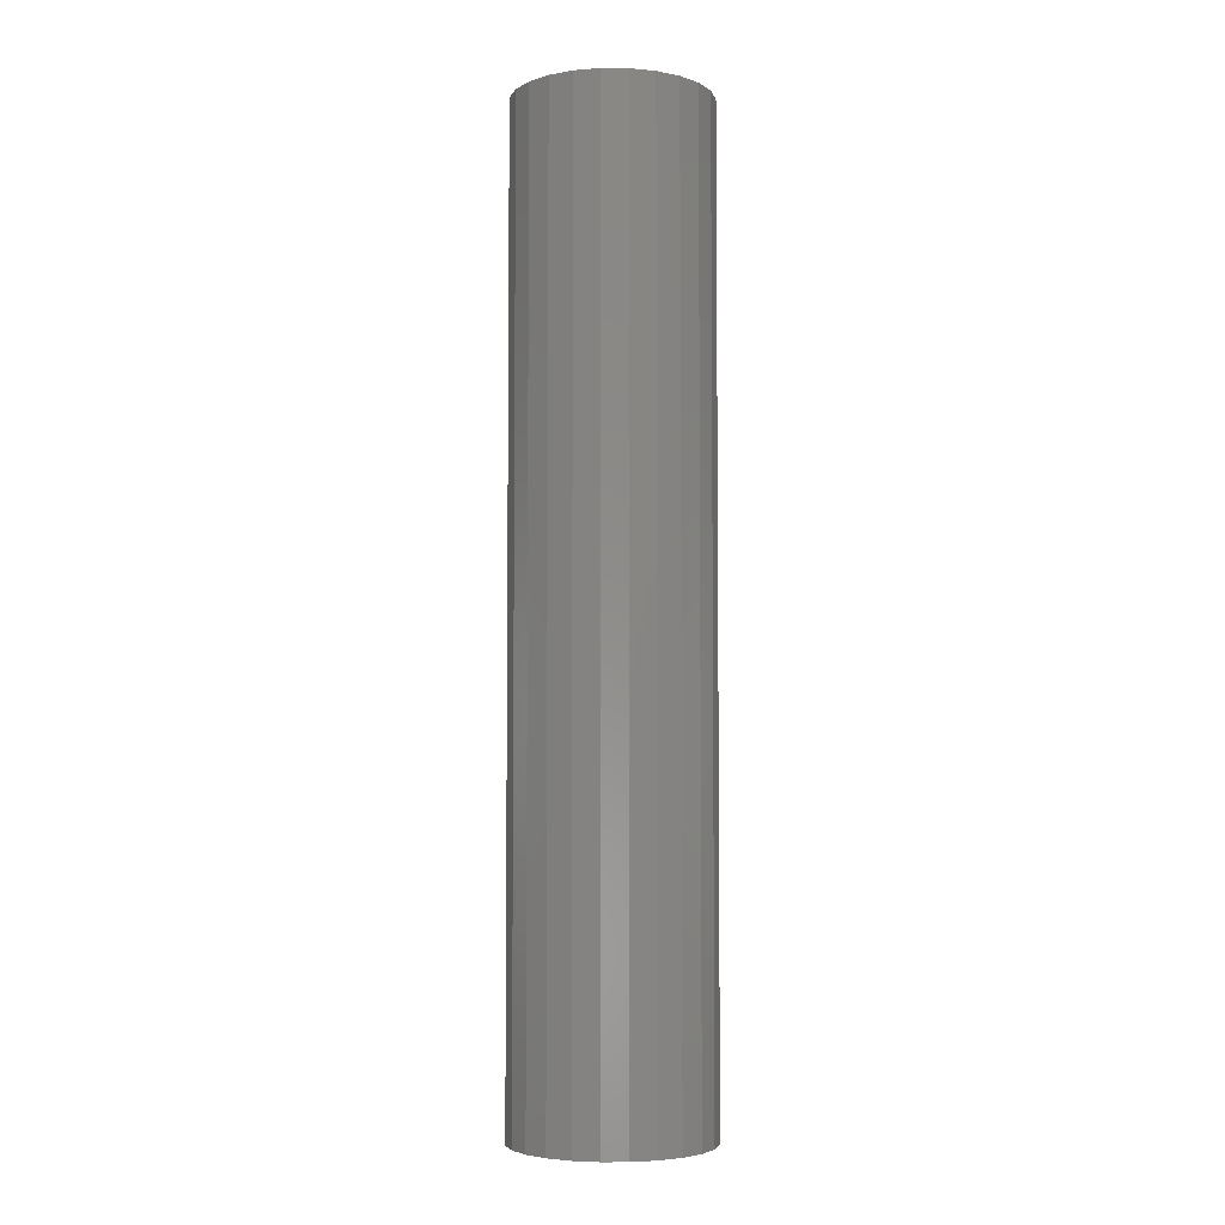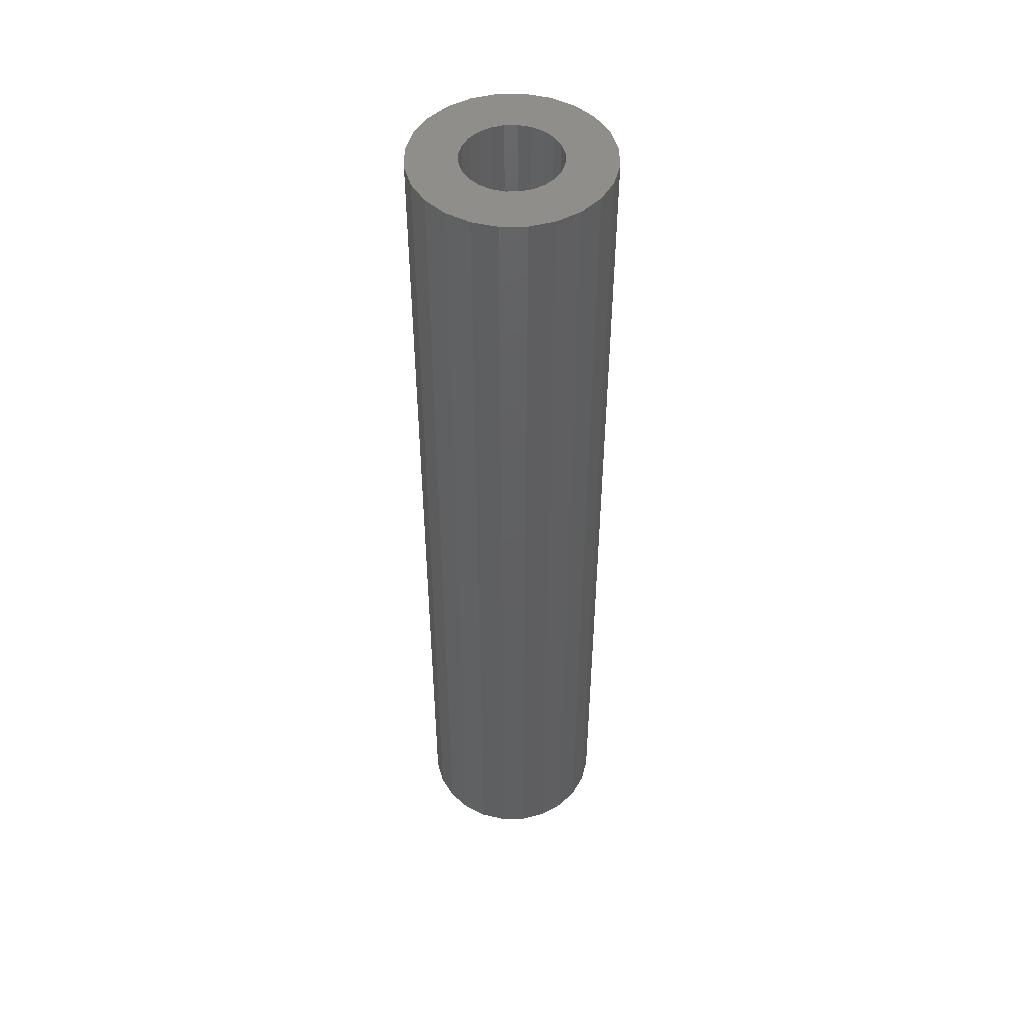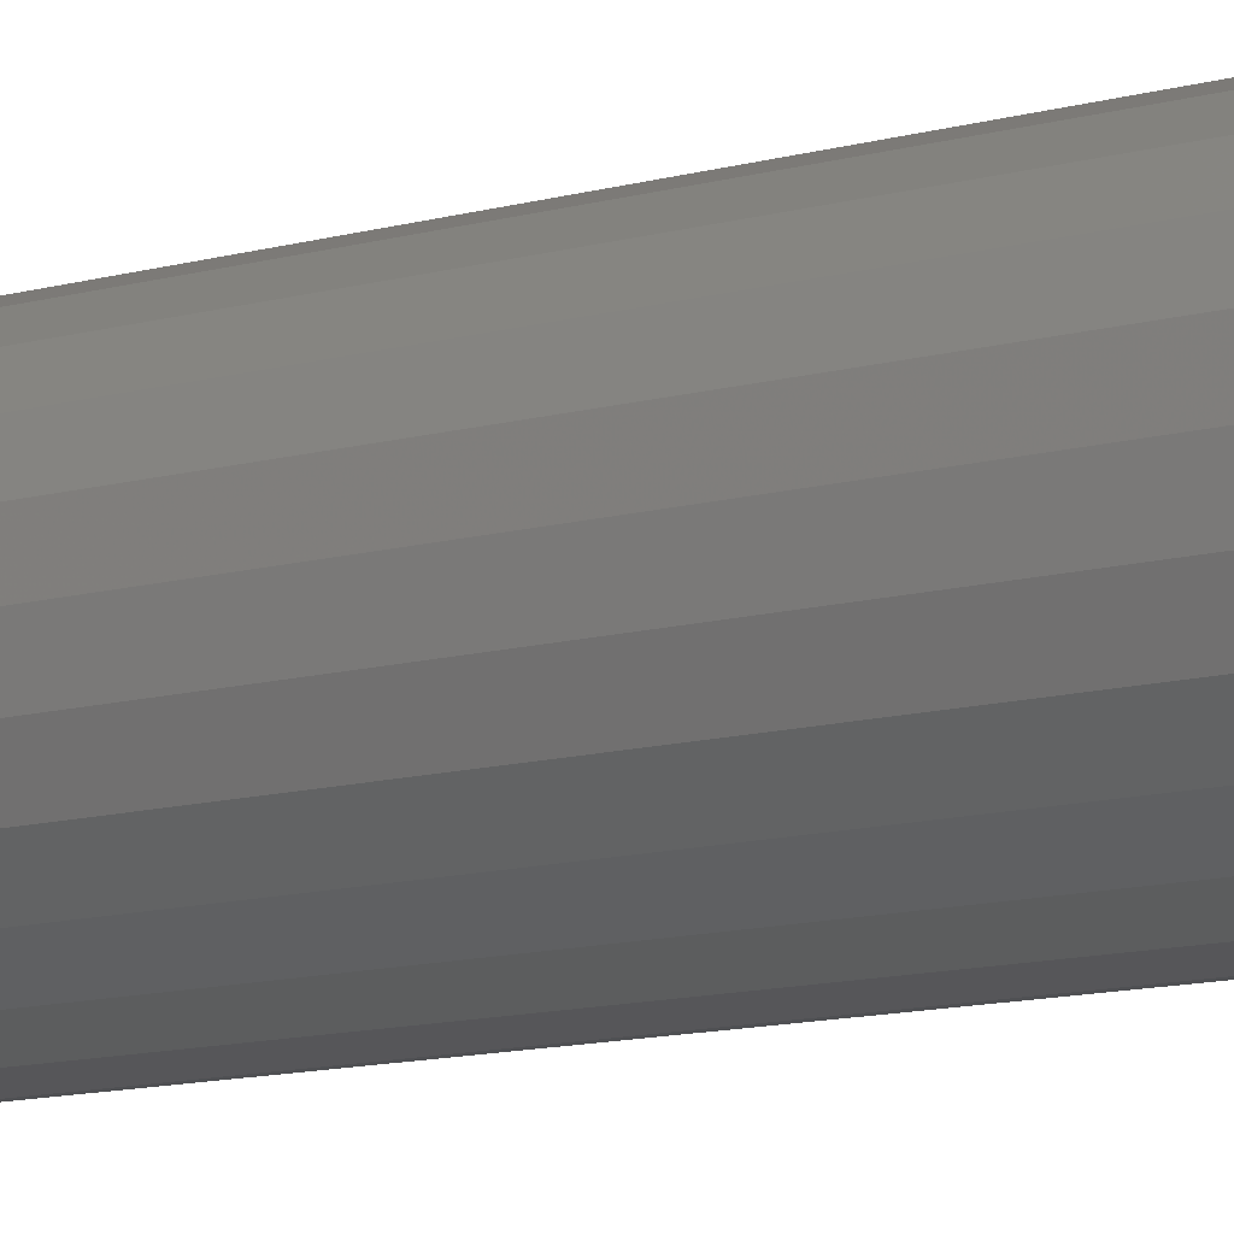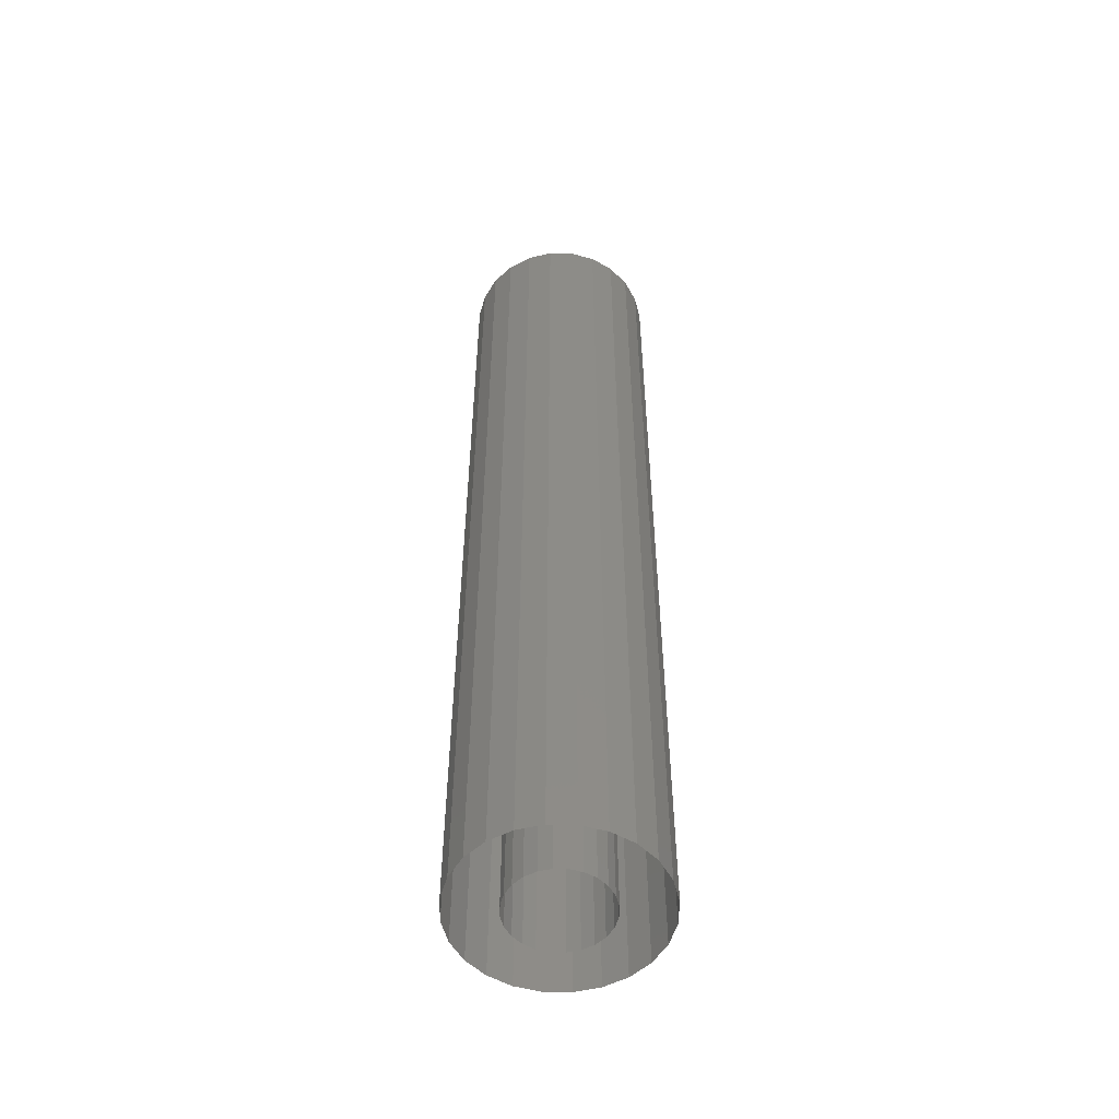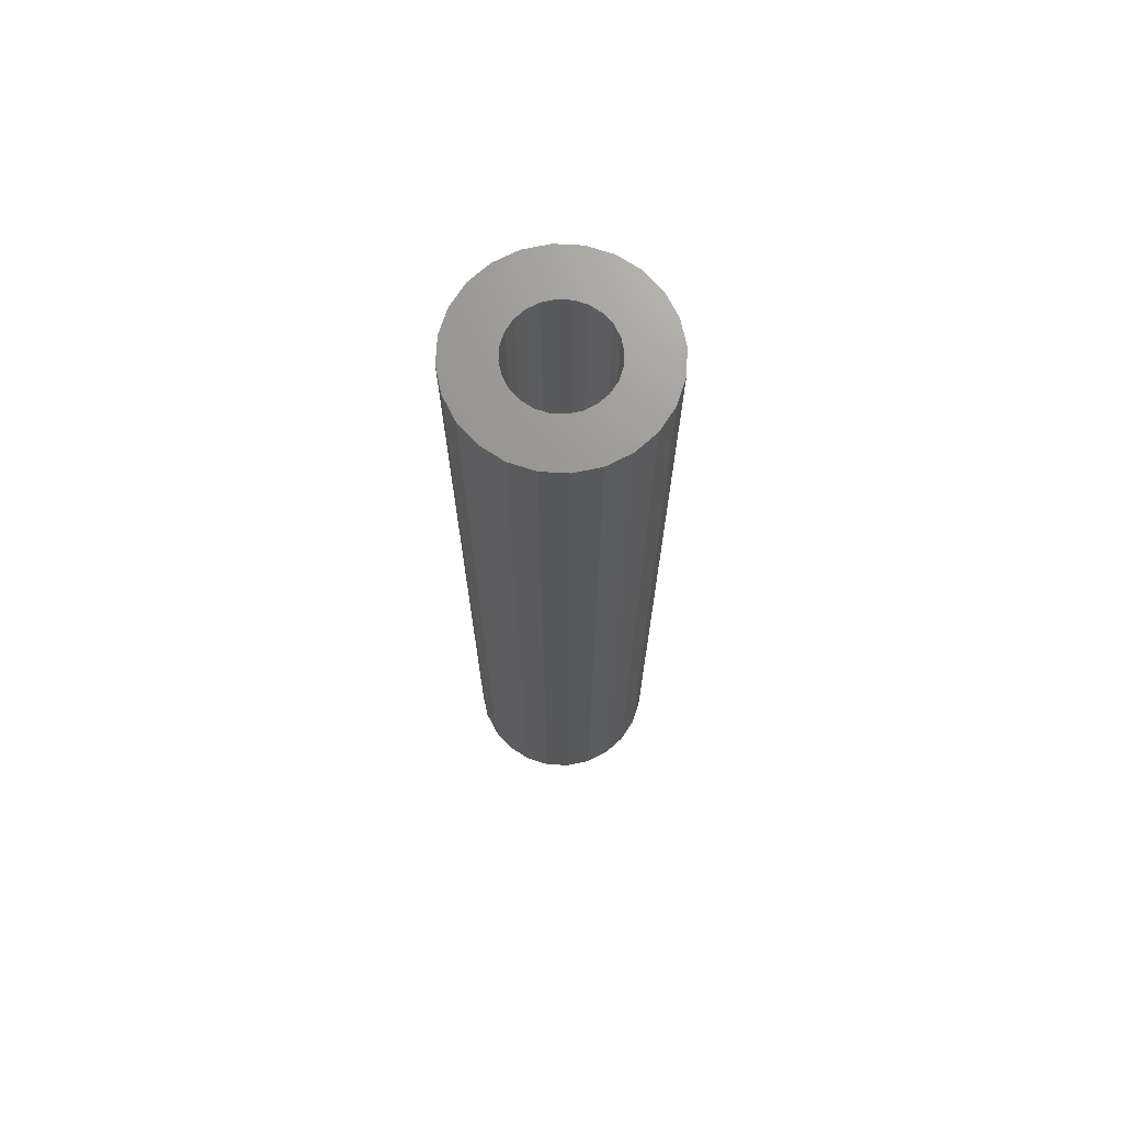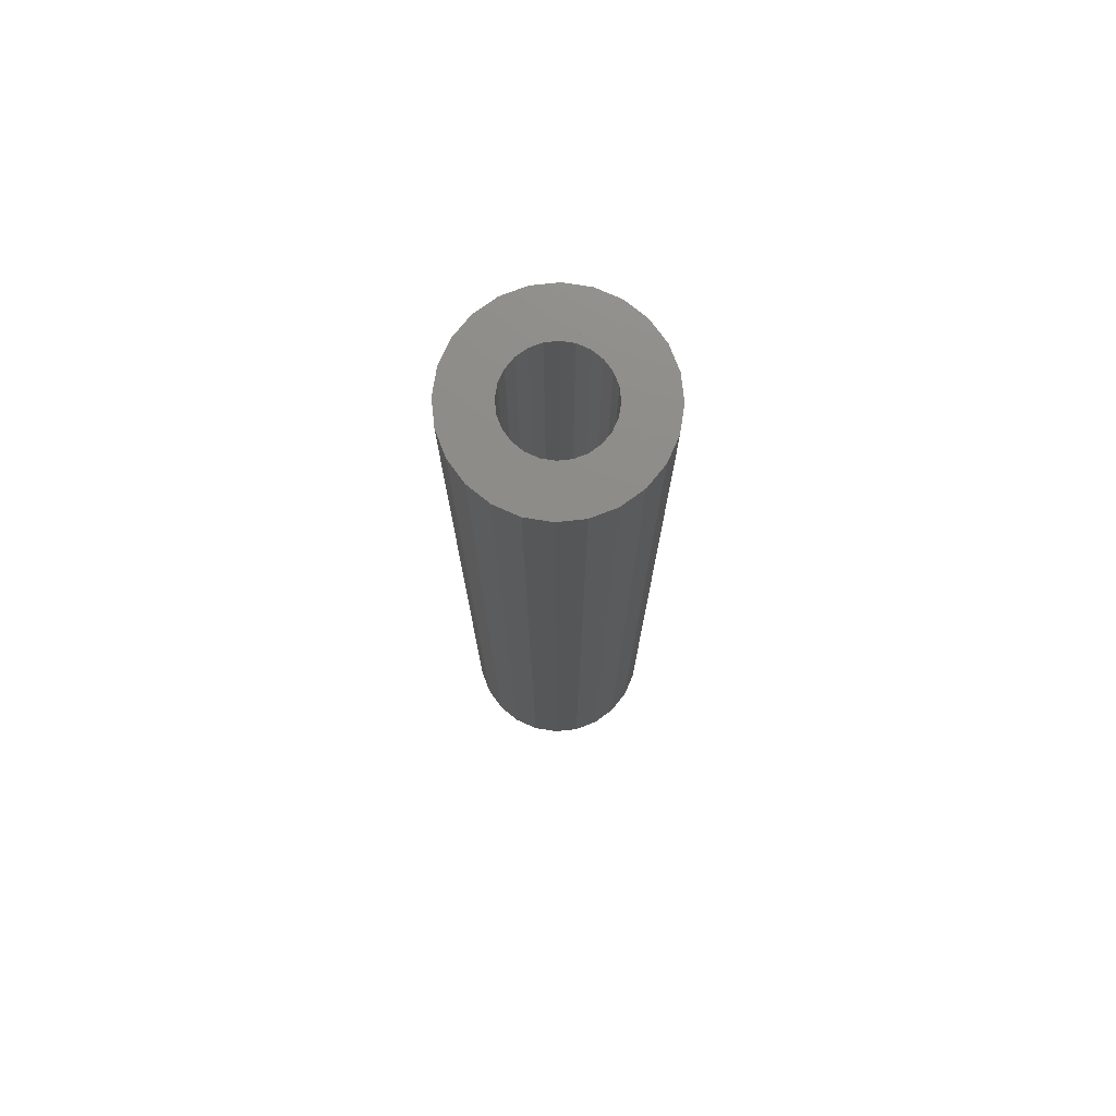
<metadata>
{"format":"stl","ext":"stl","renderer":"f3d","projection":"perspective","resolution":1024,"background":"white","views":[{"elev":-4.6,"azim":81.3,"up":"+Z"},{"elev":48.6,"azim":-98.3,"up":"+Z"},{"elev":-10.2,"azim":127.9,"up":"+Y"},{"elev":-53.8,"azim":141.4,"up":"+Z"},{"elev":70.8,"azim":-34.4,"up":"+Z"},{"elev":75.4,"azim":136.5,"up":"+Z"}]}
</metadata>
<code>
# stl→obj: 104 verts, 160 faces
v 10.16 3.038 4.938
v 10.28 2.988 3.553e-15
v 10.16 3.038 3.553e-15
v 10.28 2.988 4.938
v 10.51 2.684 3.553e-15
v 10.46 2.805 4.938
v 10.51 2.684 4.938
v 10.46 2.805 3.553e-15
v 10.03 2.305 4.938
v 10.09 2.313 3.553e-15
v 10.03 2.305 3.553e-15
v 10.09 2.313 4.938
v 9.896 3.038 4.938
v 10.03 3.055 3.553e-15
v 9.896 3.038 3.553e-15
v 10.03 3.055 4.938
v 9.901 3.038 4.938
v 9.593 2.805 4.938
v 9.543 2.684 3.553e-15
v 9.543 2.684 4.938
v 9.593 2.805 3.553e-15
v 10.53 2.555 3.553e-15
v 10.51 2.425 4.938
v 10.51 2.425 3.553e-15
v 10.53 2.555 4.938
v 9.809 2.43 3.553e-15
v 9.849 2.378 4.938
v 9.849 2.378 3.553e-15
v 9.809 2.43 4.938
v 9.776 2.122 4.938
v 9.672 2.201 3.553e-15
v 9.776 2.122 3.553e-15
v 9.672 2.201 4.938
v 9.809 2.68 3.553e-15
v 9.849 2.731 4.938
v 9.809 2.68 4.938
v 9.849 2.731 3.553e-15
v 10.38 2.908 4.938
v 10.38 2.908 3.553e-15
v 10.15 3.038 4.938
v 10.46 2.305 4.938
v 10.46 2.305 3.553e-15
v 9.593 2.305 3.553e-15
v 9.593 2.305 4.938
v 9.784 2.619 3.553e-15
v 9.776 2.555 4.938
v 9.776 2.555 3.553e-15
v 9.784 2.619 4.938
v 10.03 2.805 4.938
v 9.961 2.796 3.553e-15
v 10.03 2.805 3.553e-15
v 9.961 2.796 4.938
v 10.2 2.378 4.938
v 10.24 2.43 3.553e-15
v 10.2 2.378 3.553e-15
v 10.24 2.43 4.938
v 9.901 2.771 3.553e-15
v 9.901 2.771 4.938
v 9.93 2.783 4.938
v 9.784 2.49 3.553e-15
v 9.784 2.49 4.938
v 10.15 2.338 4.938
v 10.15 2.338 3.553e-15
v 10.03 2.055 4.938
v 9.896 2.072 3.553e-15
v 10.03 2.055 3.553e-15
v 9.896 2.072 4.938
v 9.901 2.071 4.938
v 9.901 2.338 4.938
v 9.961 2.313 3.553e-15
v 9.901 2.338 3.553e-15
v 9.961 2.313 4.938
v 9.93 2.326 4.938
v 10.38 2.201 4.938
v 10.28 2.122 3.553e-15
v 10.38 2.201 3.553e-15
v 10.28 2.122 4.938
v 9.526 2.555 4.938
v 9.526 2.555 3.553e-15
v 10.24 2.68 4.938
v 10.27 2.619 3.553e-15
v 10.27 2.619 4.938
v 10.24 2.68 3.553e-15
v 10.2 2.731 4.938
v 10.15 2.771 3.553e-15
v 10.2 2.731 3.553e-15
v 10.15 2.771 4.938
v 9.672 2.908 4.938
v 9.672 2.908 3.553e-15
v 9.543 2.425 3.553e-15
v 9.543 2.425 4.938
v 10.09 2.796 4.938
v 10.09 2.796 3.553e-15
v 9.776 2.988 4.938
v 10.15 2.071 4.938
v 10.12 2.326 4.938
v 10.16 2.072 4.938
v 10.27 2.49 4.938
v 10.28 2.555 4.938
v 10.12 2.783 4.938
v 9.776 2.988 3.553e-15
v 10.16 2.072 3.553e-15
v 10.28 2.555 3.553e-15
v 10.27 2.49 3.553e-15
f 1 2 3
f 2 1 4
f 5 6 7
f 6 5 8
f 9 10 11
f 10 9 12
f 13 14 15
f 14 13 16
f 16 13 17
f 18 19 20
f 19 18 21
f 22 23 24
f 23 22 25
f 26 27 28
f 27 26 29
f 30 31 32
f 31 30 33
f 34 35 36
f 35 34 37
f 8 38 6
f 38 8 39
f 16 3 14
f 3 16 1
f 1 16 40
f 24 41 42
f 41 24 23
f 33 43 31
f 43 33 44
f 45 46 47
f 46 45 48
f 49 50 51
f 50 49 52
f 53 54 55
f 54 53 56
f 52 57 50
f 57 52 58
f 58 52 59
f 60 29 26
f 29 60 61
f 62 55 63
f 55 62 53
f 64 65 66
f 65 64 67
f 67 64 68
f 69 70 71
f 70 69 72
f 72 69 73
f 74 75 76
f 75 74 77
f 78 19 79
f 19 78 20
f 80 81 82
f 81 80 83
f 84 85 86
f 85 84 87
f 45 36 48
f 36 45 34
f 88 21 18
f 21 88 89
f 78 90 91
f 90 78 79
f 58 37 57
f 37 58 35
f 92 51 93
f 51 92 49
f 47 61 60
f 61 47 46
f 91 20 78
f 20 91 44
f 20 44 18
f 18 44 88
f 88 44 33
f 88 33 94
f 94 33 30
f 94 30 46
f 46 30 61
f 61 30 67
f 61 67 29
f 29 67 27
f 27 67 69
f 69 67 68
f 69 68 73
f 73 68 64
f 73 64 72
f 72 64 9
f 9 64 12
f 12 64 95
f 12 95 96
f 96 95 62
f 62 95 97
f 62 97 53
f 53 97 77
f 53 77 56
f 56 77 98
f 98 77 99
f 94 48 13
f 48 94 46
f 13 48 36
f 13 36 35
f 13 35 58
f 13 58 17
f 17 58 59
f 17 59 16
f 16 59 52
f 16 52 49
f 16 49 40
f 40 49 92
f 40 92 100
f 40 100 87
f 40 87 1
f 1 87 84
f 1 84 4
f 4 84 80
f 4 80 82
f 4 82 99
f 4 99 38
f 38 99 77
f 38 77 74
f 38 74 6
f 6 74 41
f 6 41 7
f 7 41 23
f 7 23 25
f 94 15 101
f 15 94 13
f 97 66 102
f 66 97 64
f 64 97 95
f 87 93 85
f 93 87 92
f 92 87 100
f 22 7 25
f 7 22 5
f 98 103 104
f 103 98 99
f 27 71 28
f 71 27 69
f 67 32 65
f 32 67 30
f 88 101 89
f 101 88 94
f 4 39 2
f 39 4 38
f 56 104 54
f 104 56 98
f 77 102 75
f 102 77 97
f 44 90 43
f 90 44 91
f 82 103 99
f 103 82 81
f 12 63 10
f 63 12 62
f 62 12 96
f 72 11 70
f 11 72 9
f 42 74 76
f 74 42 41
f 80 86 83
f 86 80 84

</code>
